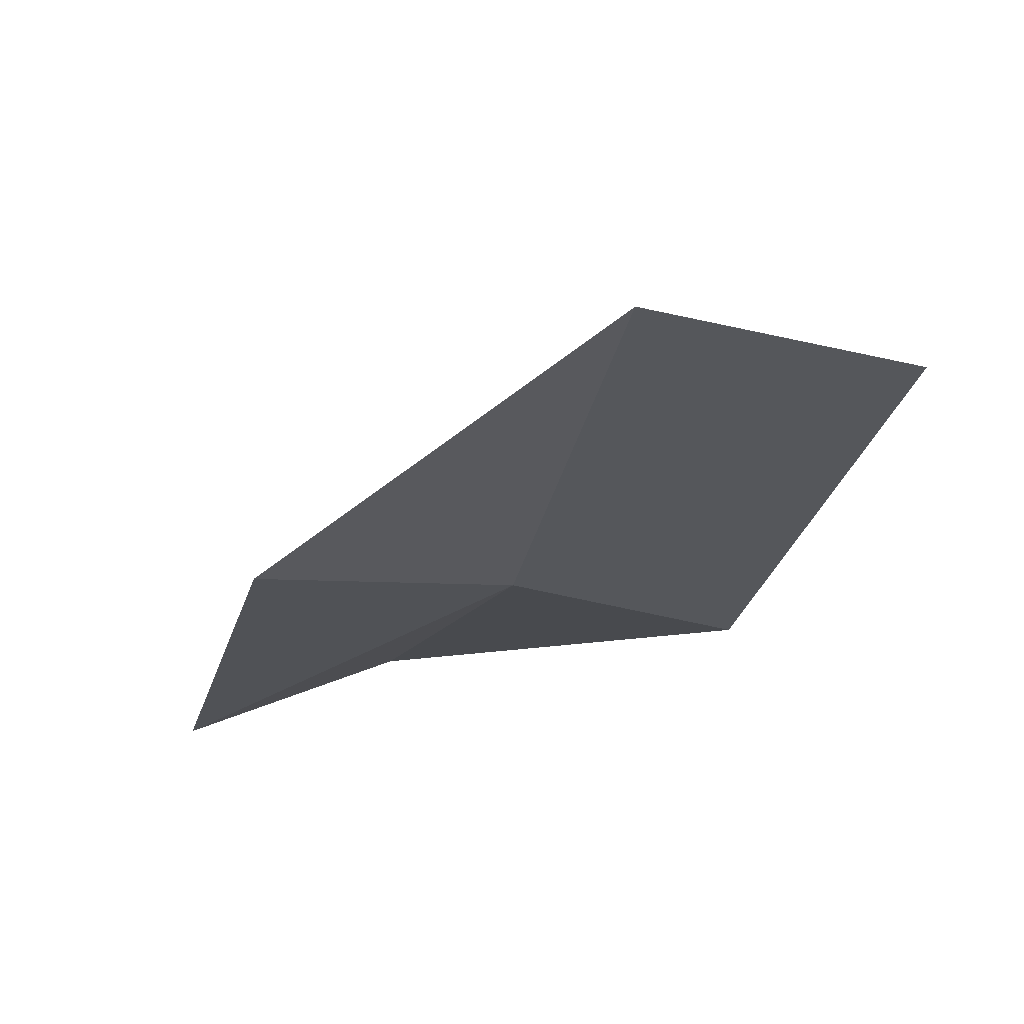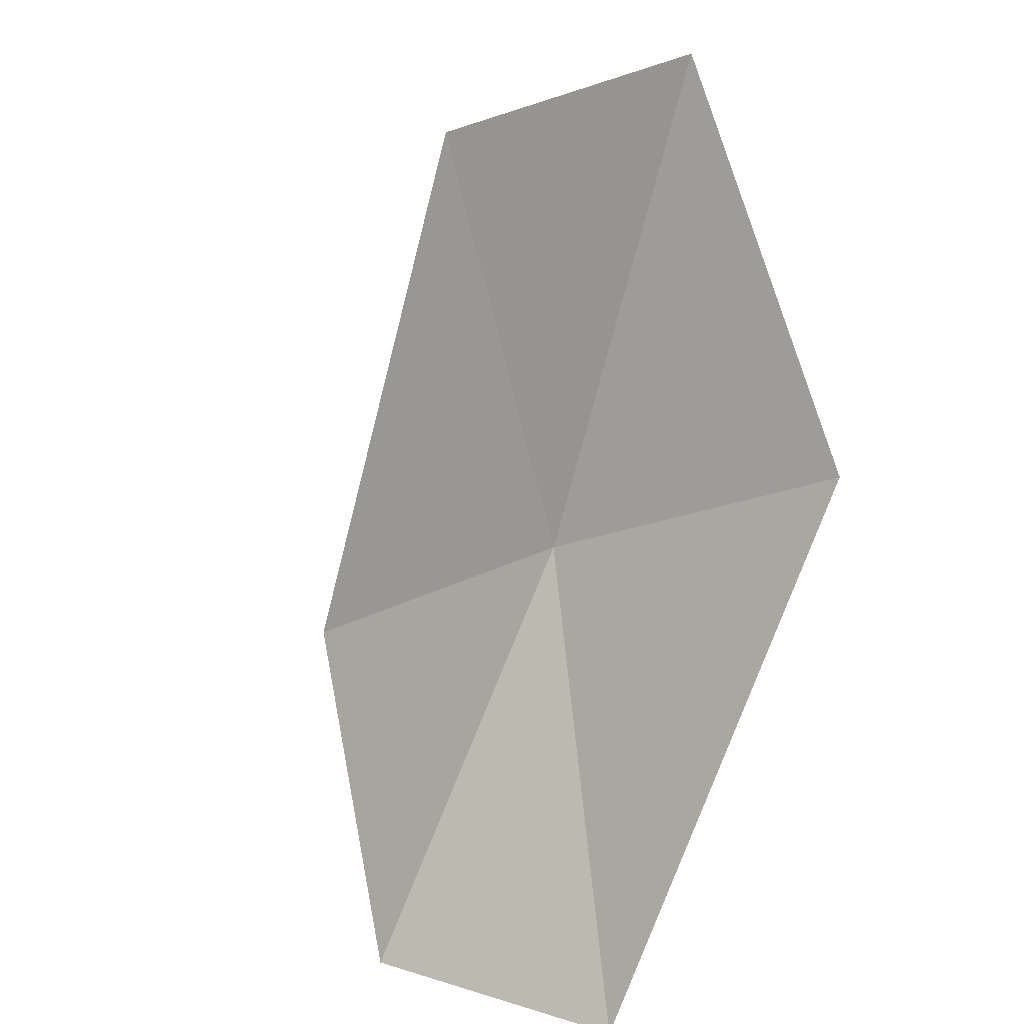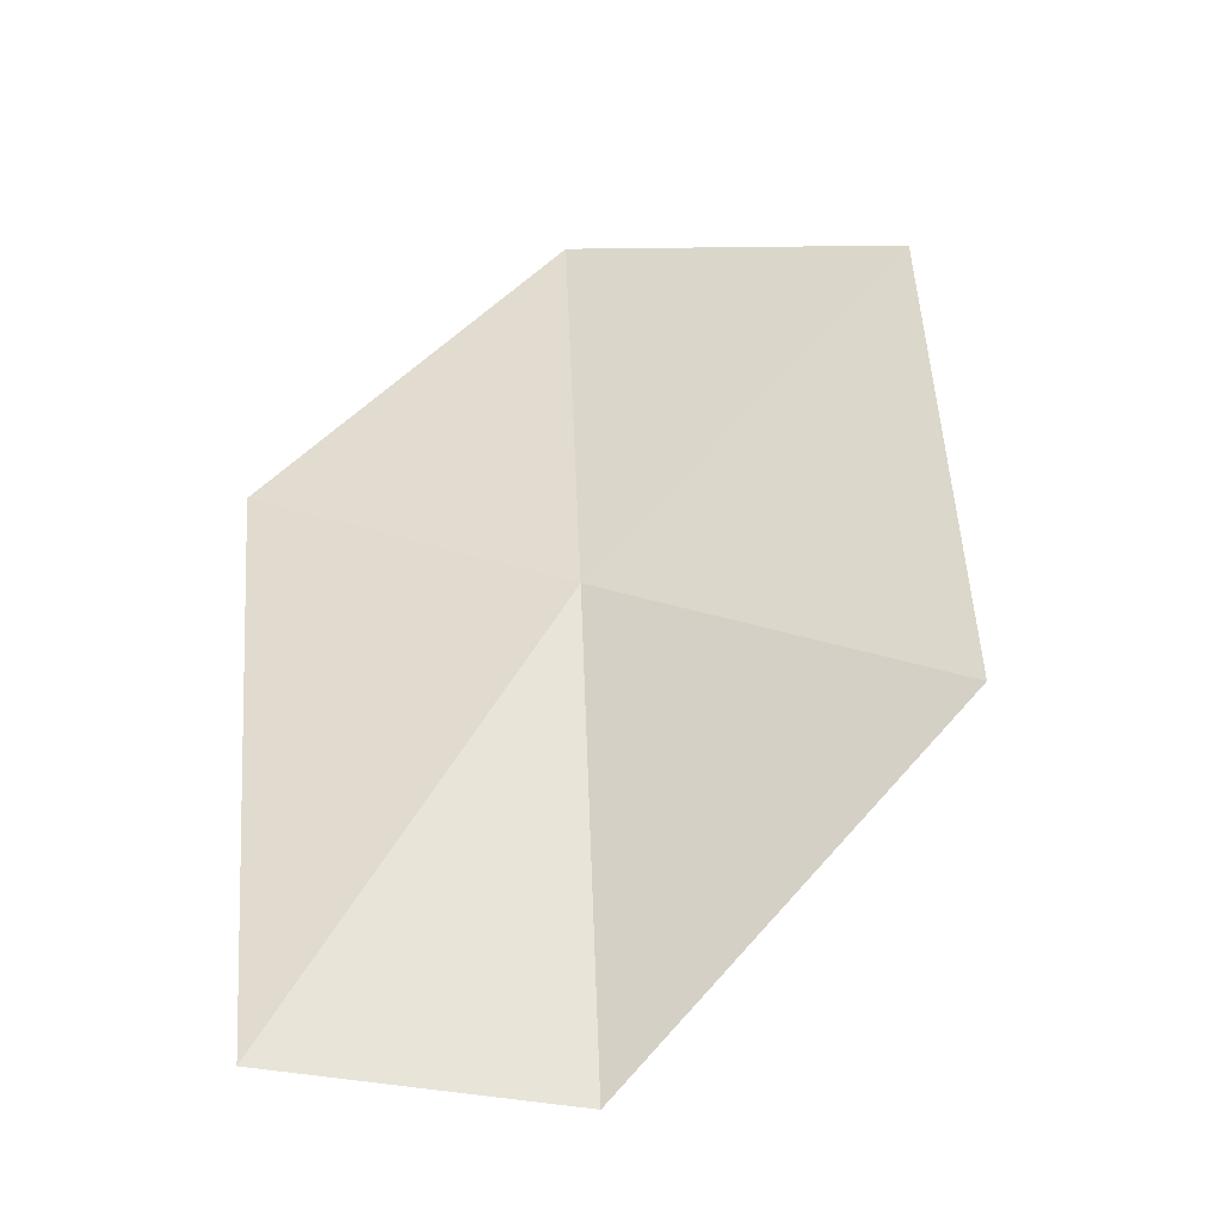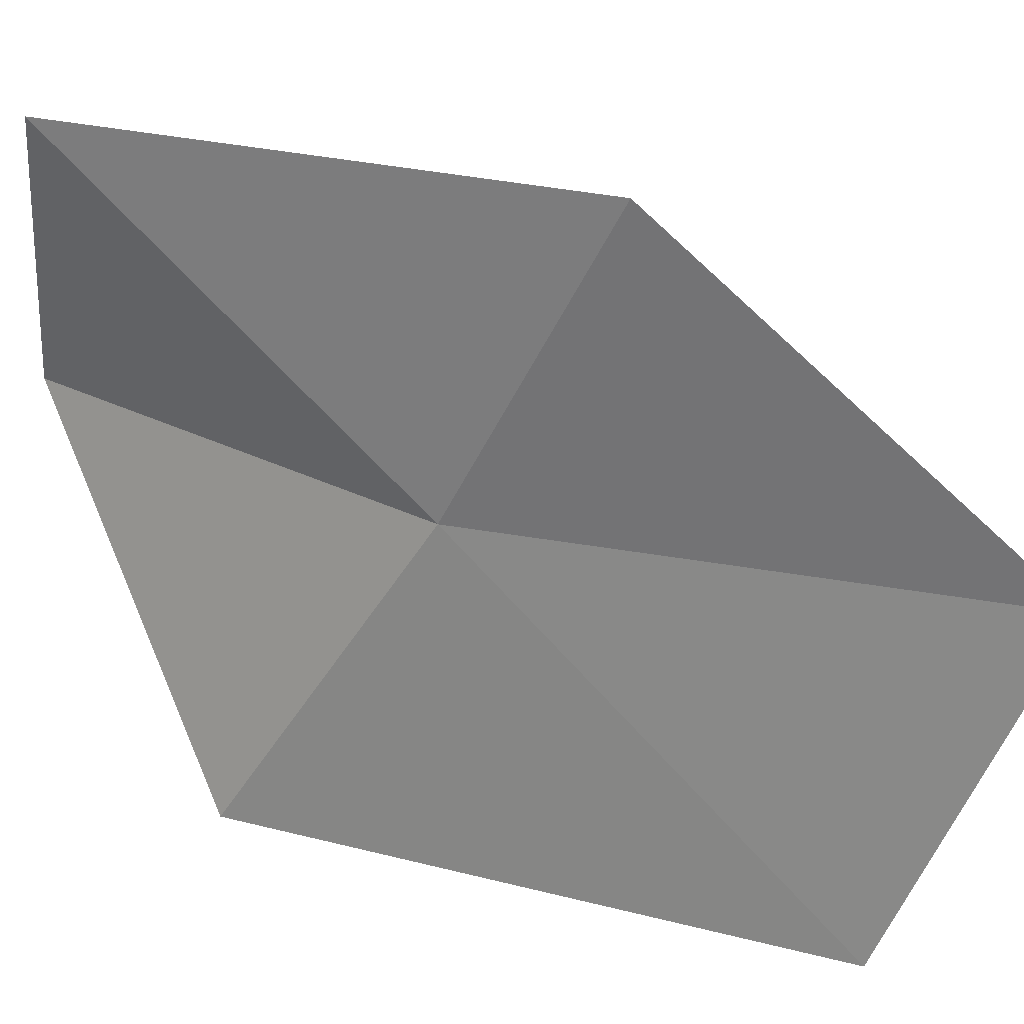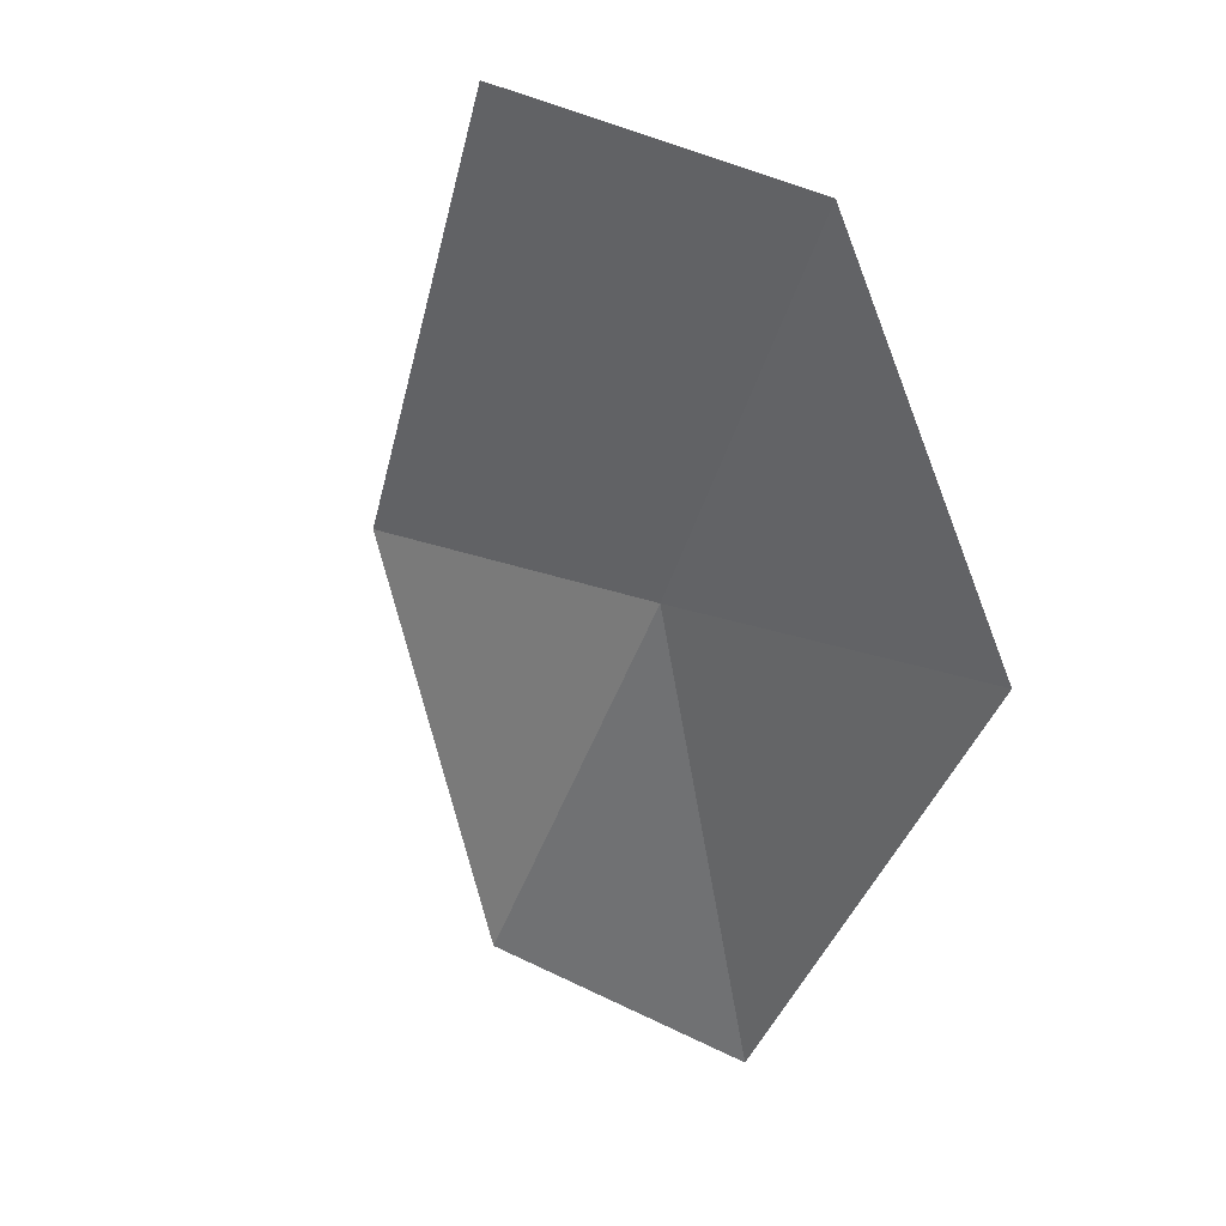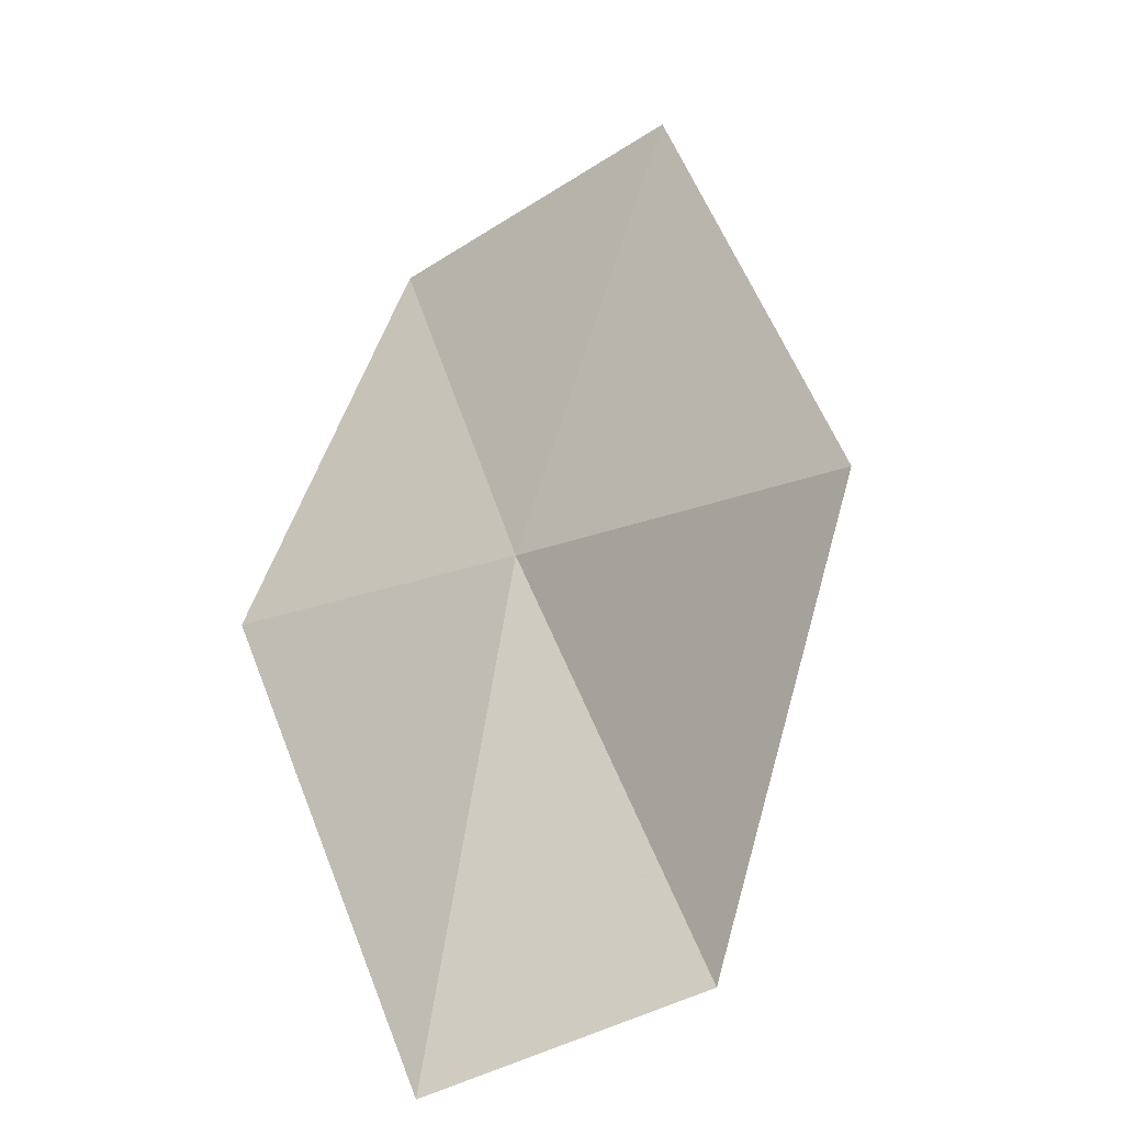
<metadata>
{"format":"obj","ext":"obj","renderer":"f3d","projection":"perspective","resolution":1024,"background":"white","views":[{"elev":40.3,"azim":155.2,"up":"+Y"},{"elev":34.1,"azim":42.0,"up":"+Y"},{"elev":-74.3,"azim":-171.6,"up":"+Y"},{"elev":-61.5,"azim":96.4,"up":"+Z"},{"elev":75.7,"azim":37.0,"up":"+Y"},{"elev":-74.0,"azim":-141.9,"up":"+Y"}]}
</metadata>
<code>
v -0.06837 1.82 1.157
v -0.1456 1.891 1.112
v -0.1388 1.765 1.171
v -0.06222 1.735 1.227
v 0 1.745 1.215
v -0.07112 1.931 1.108
v 0 1.862 1.14
f 1 2 3
f 1 4 5
f 1 3 4
f 1 6 2
f 1 7 6
f 1 5 7

</code>
